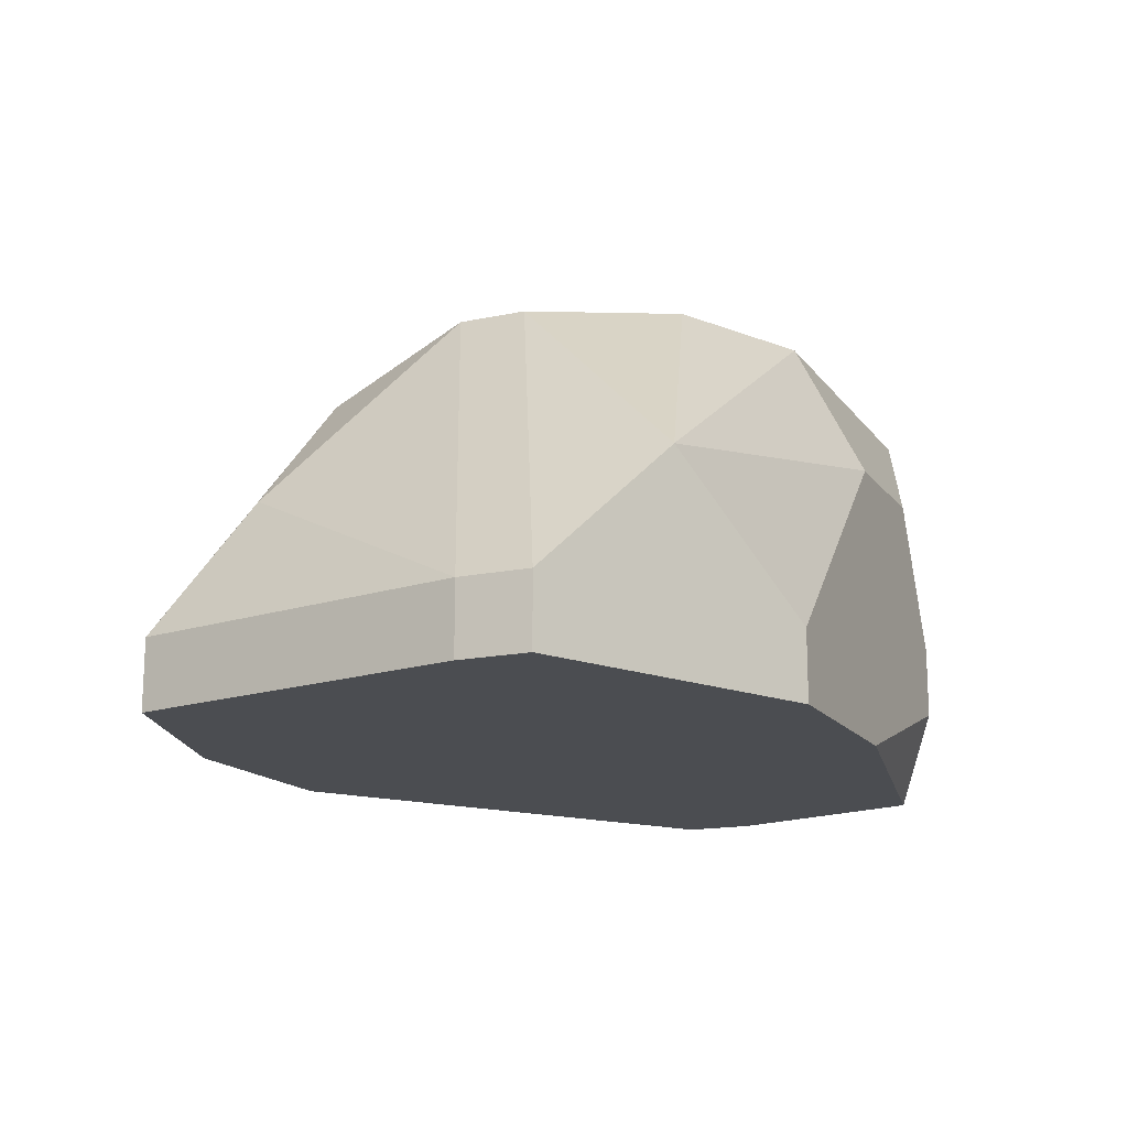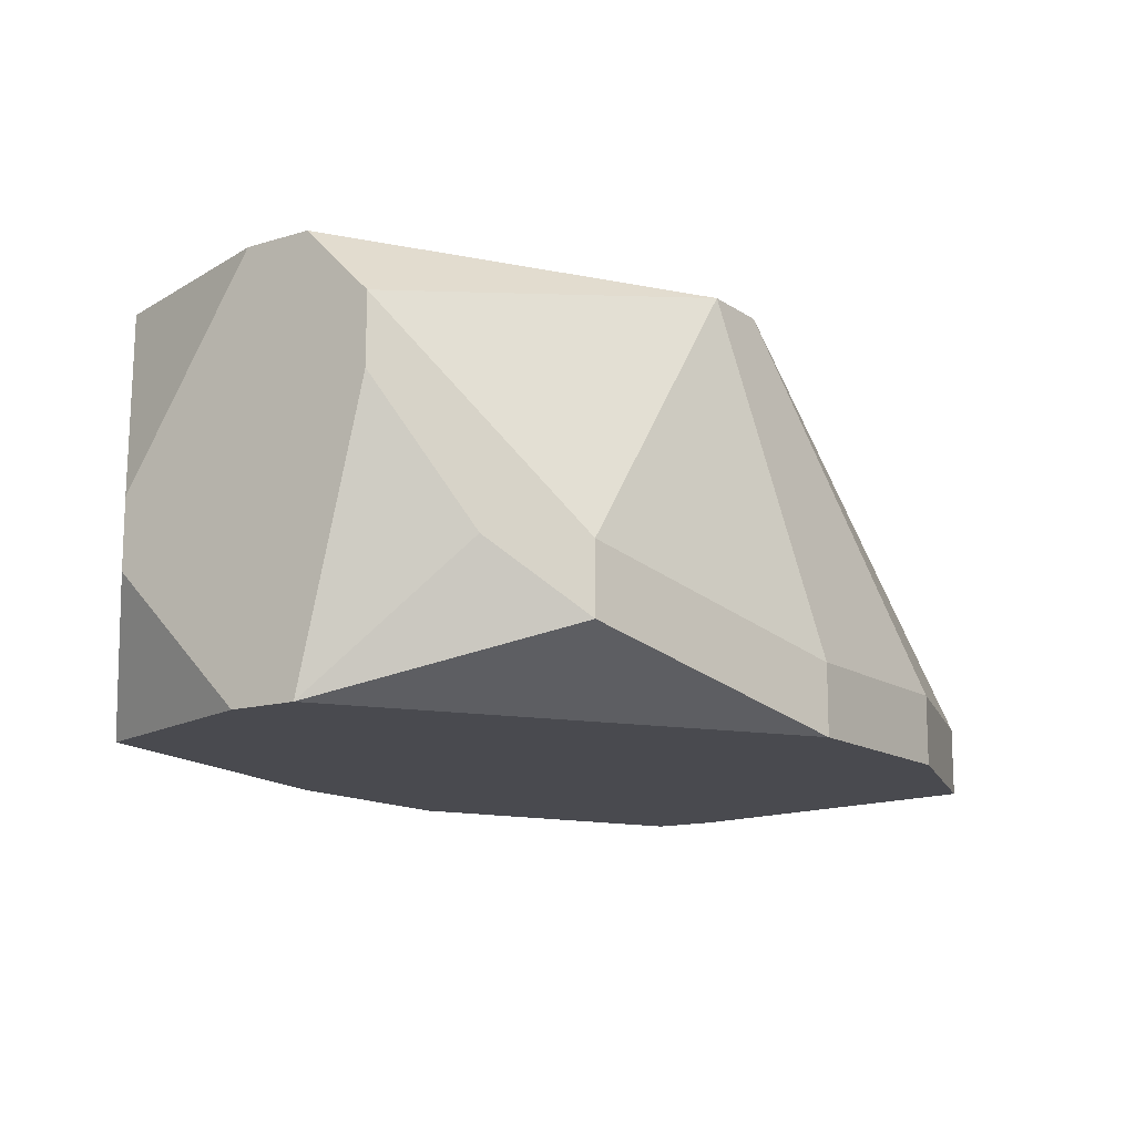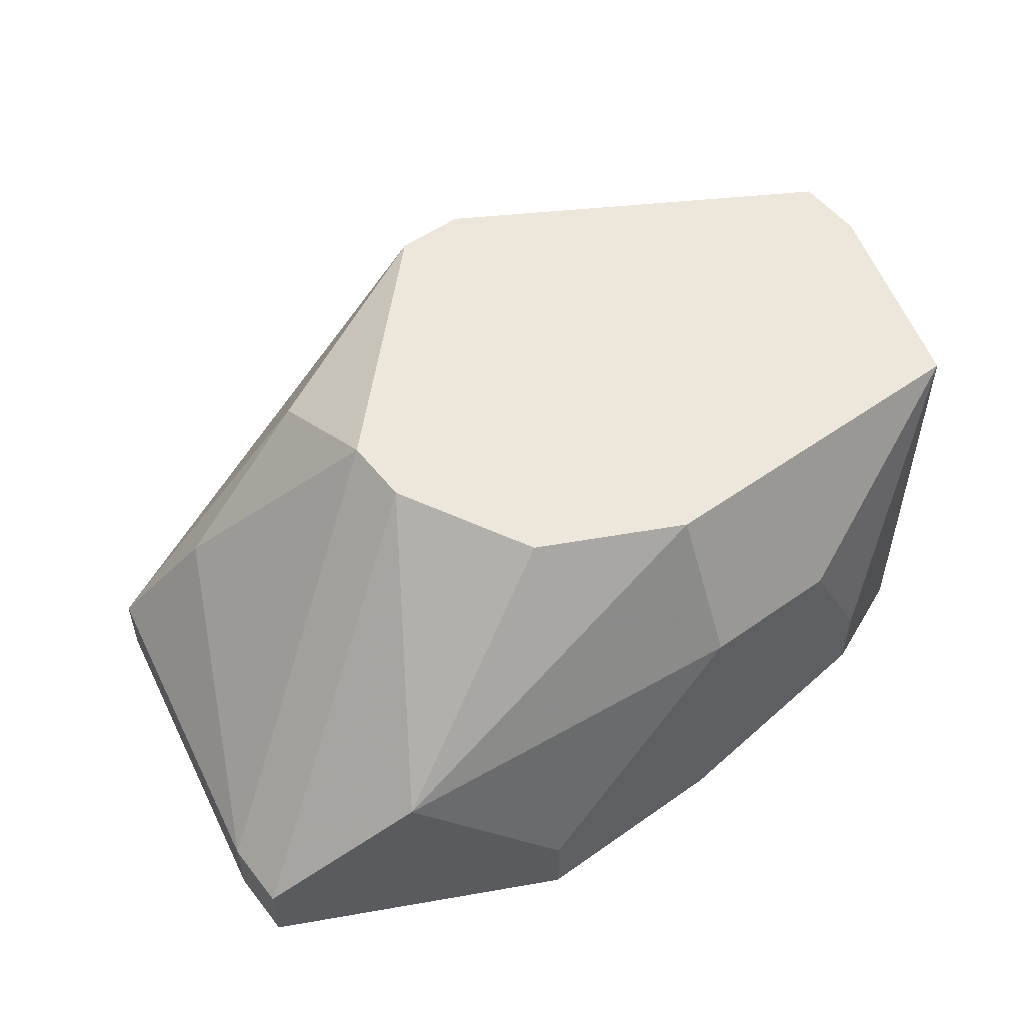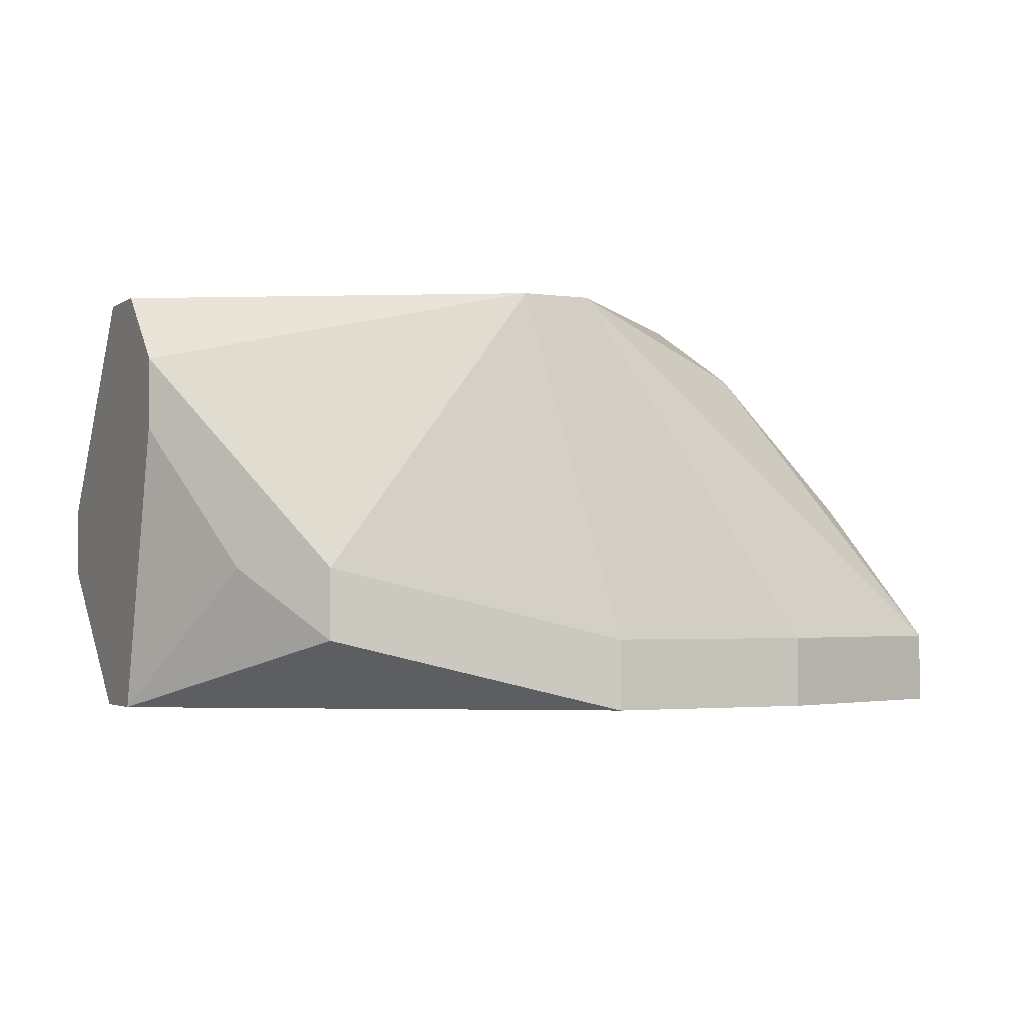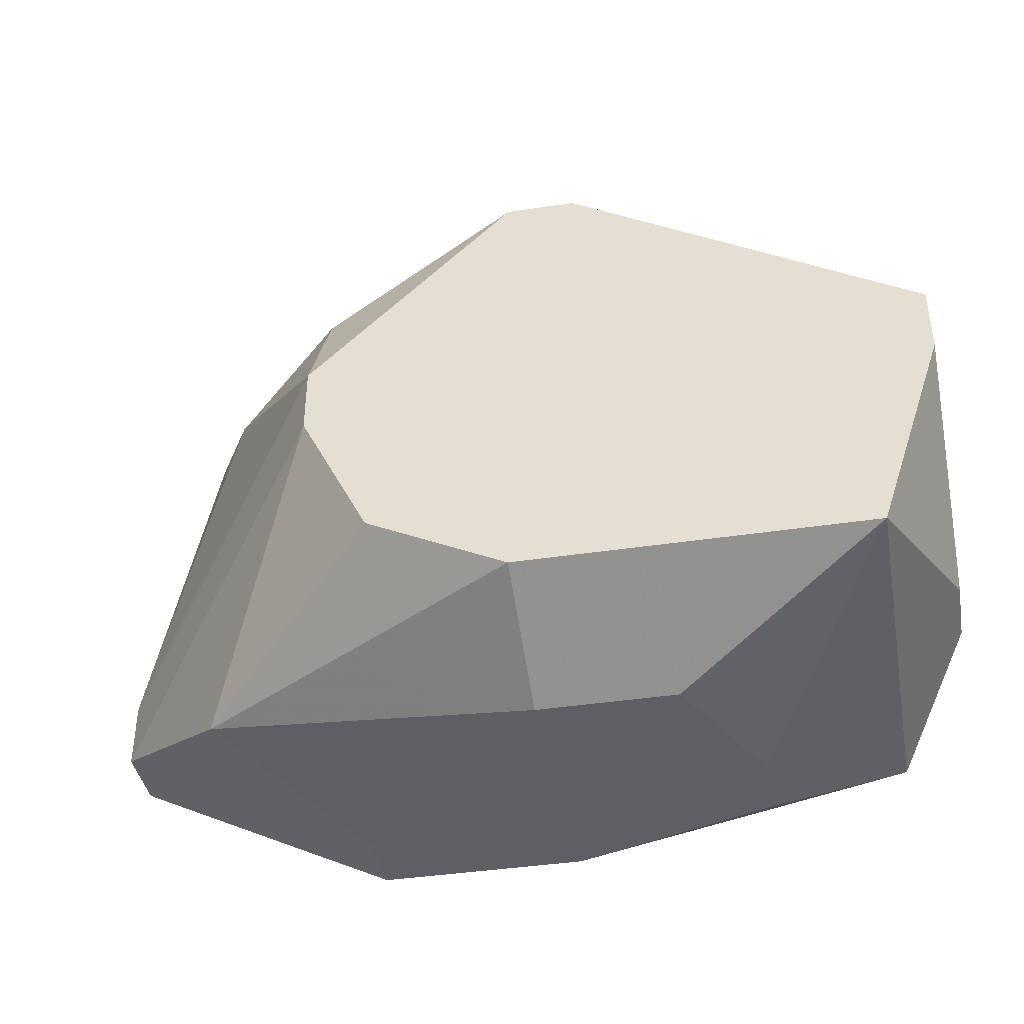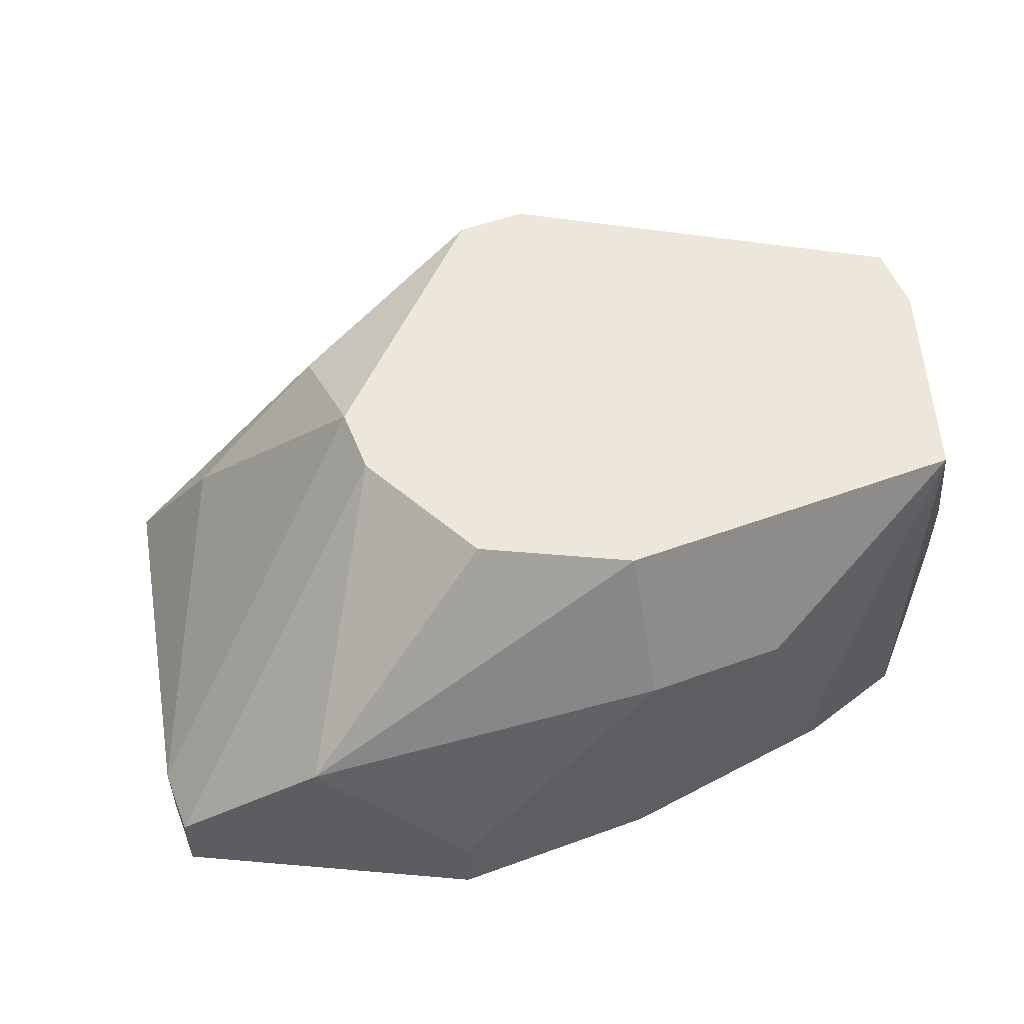
<metadata>
{"format":"obj","ext":"obj","renderer":"f3d","projection":"perspective","resolution":1024,"background":"white","views":[{"elev":-15.7,"azim":-66.0,"up":"+Z"},{"elev":-13.5,"azim":124.5,"up":"+Z"},{"elev":53.0,"azim":-37.2,"up":"+Z"},{"elev":-2.6,"azim":153.8,"up":"+Z"},{"elev":-40.7,"azim":10.5,"up":"+Y"},{"elev":53.5,"azim":-21.3,"up":"+Z"}]}
</metadata>
<code>
v -0.02432 -0.008177 -0.1996
v 0.03071 0.008753 -0.1784
v 0.03071 0.008753 -0.1827
v -0.02432 -0.003945 -0.1996
v -0.02432 -0.008177 -0.1954
v 0.03071 0.00452 -0.1742
v 0.03071 0.0002877 -0.1742
v -0.02432 -0.003945 -0.1954
v 0.03071 0.00452 -0.1996
v 0.03071 0.0002877 -0.1996
v 0.03071 -0.008177 -0.1869
v 0.03071 -0.008177 -0.1911
v 0.02648 0.01299 -0.1911
v 0.02648 -0.01241 -0.1742
v 0.02648 -0.01241 -0.1996
v 0.02224 0.01722 -0.1911
v 0.02224 0.01722 -0.1954
v 0.01801 -0.01664 -0.1911
v 0.01801 -0.01664 -0.1954
v 0.01378 -0.01664 -0.1827
v 0.005312 0.01722 -0.1742
v 0.009545 0.01722 -0.1742
v 0.005312 -0.01241 -0.1742
v 0.005312 -0.01664 -0.1827
v 0.005312 0.02145 -0.1954
v 0.005312 0.02145 -0.1996
v 0.005312 -0.01664 -0.1996
v -0.02008 0.01722 -0.1996
v -0.003153 -0.008177 -0.1742
v -0.007385 0.02145 -0.1954
v -0.007385 0.02145 -0.1996
v -0.02008 0.01722 -0.1954
v -0.007385 0.01299 -0.1784
v -0.007385 0.00452 -0.1742
v -0.007385 0.0002877 -0.1742
v -0.007385 -0.01664 -0.1954
v -0.01585 -0.01241 -0.1869
v -0.007385 -0.01664 -0.1996
v -0.01585 0.01299 -0.1869
f 30 32 21
f 33 21 32
f 8 32 28
f 8 28 4
f 17 9 26
f 25 16 17
f 25 17 26
f 11 7 14
f 11 14 15
f 11 15 12
f 10 12 15
f 31 28 32
f 31 32 30
f 31 30 25
f 31 25 26
f 20 18 14
f 20 14 23
f 20 23 24
f 34 21 33
f 5 35 34
f 5 34 8
f 22 2 16
f 22 16 25
f 22 25 30
f 22 30 21
f 13 9 17
f 13 17 16
f 13 16 2
f 19 27 15
f 19 15 14
f 19 14 18
f 39 34 33
f 39 33 32
f 39 32 8
f 39 8 34
f 1 5 8
f 1 8 4
f 1 4 28
f 1 28 31
f 1 31 26
f 1 26 9
f 1 9 10
f 1 10 15
f 1 15 27
f 1 27 38
f 6 2 22
f 3 13 2
f 3 2 6
f 3 6 7
f 3 7 11
f 3 11 12
f 3 12 10
f 3 10 9
f 3 9 13
f 36 5 1
f 36 1 38
f 36 38 27
f 36 27 19
f 36 19 18
f 36 18 20
f 36 20 24
f 37 35 5
f 37 5 36
f 37 36 24
f 37 24 23
f 29 37 23
f 29 23 14
f 29 14 7
f 29 7 6
f 29 6 22
f 29 22 21
f 29 21 34
f 29 34 35
f 29 35 37

</code>
